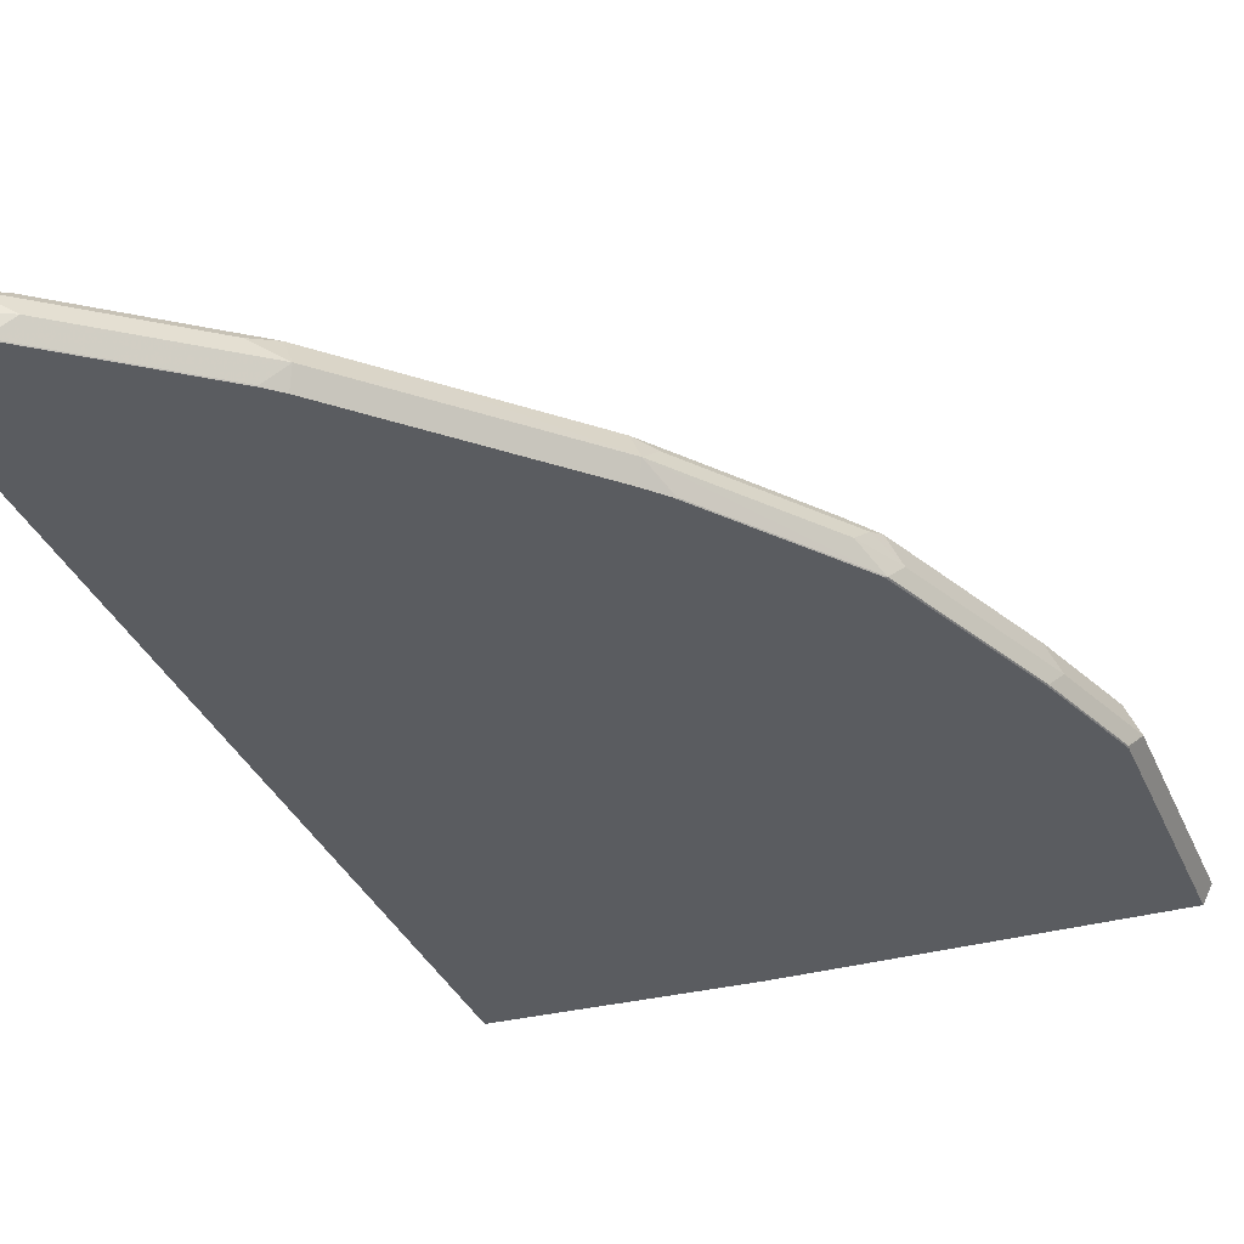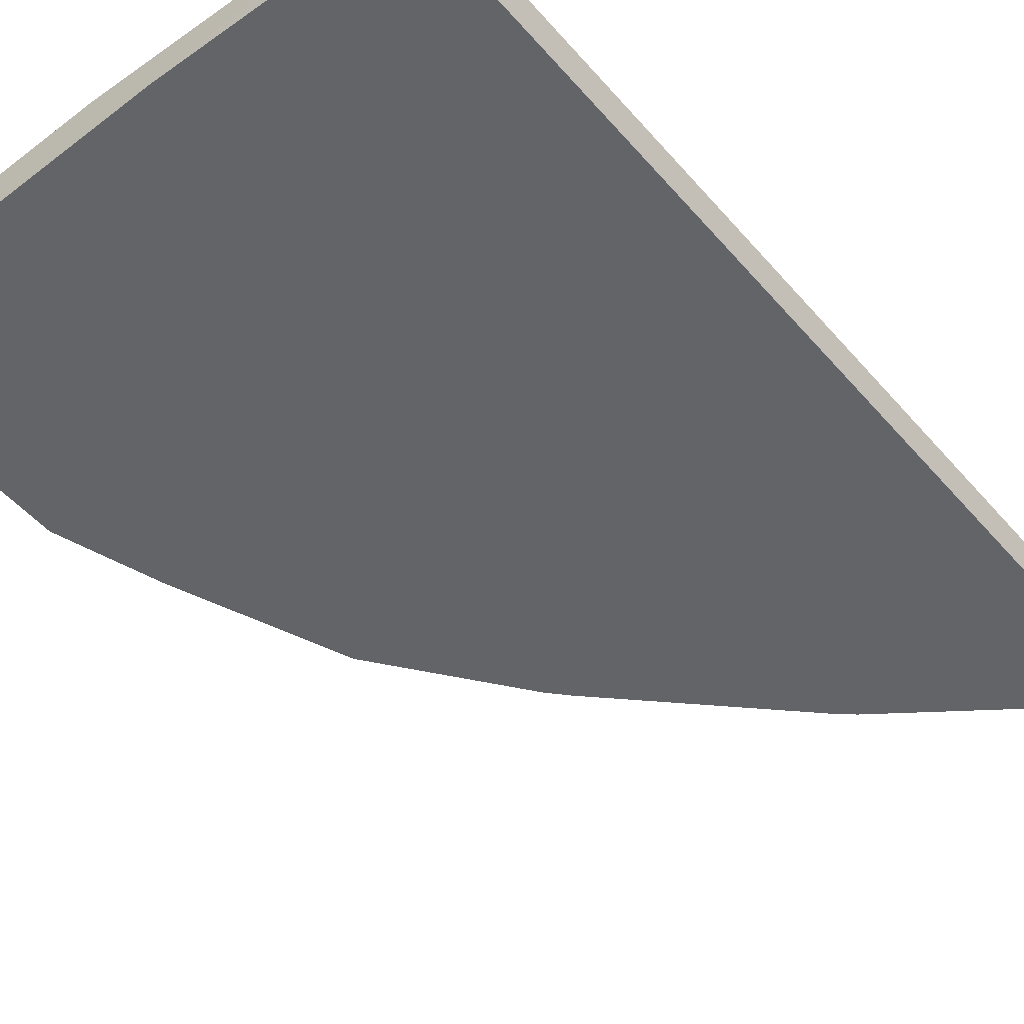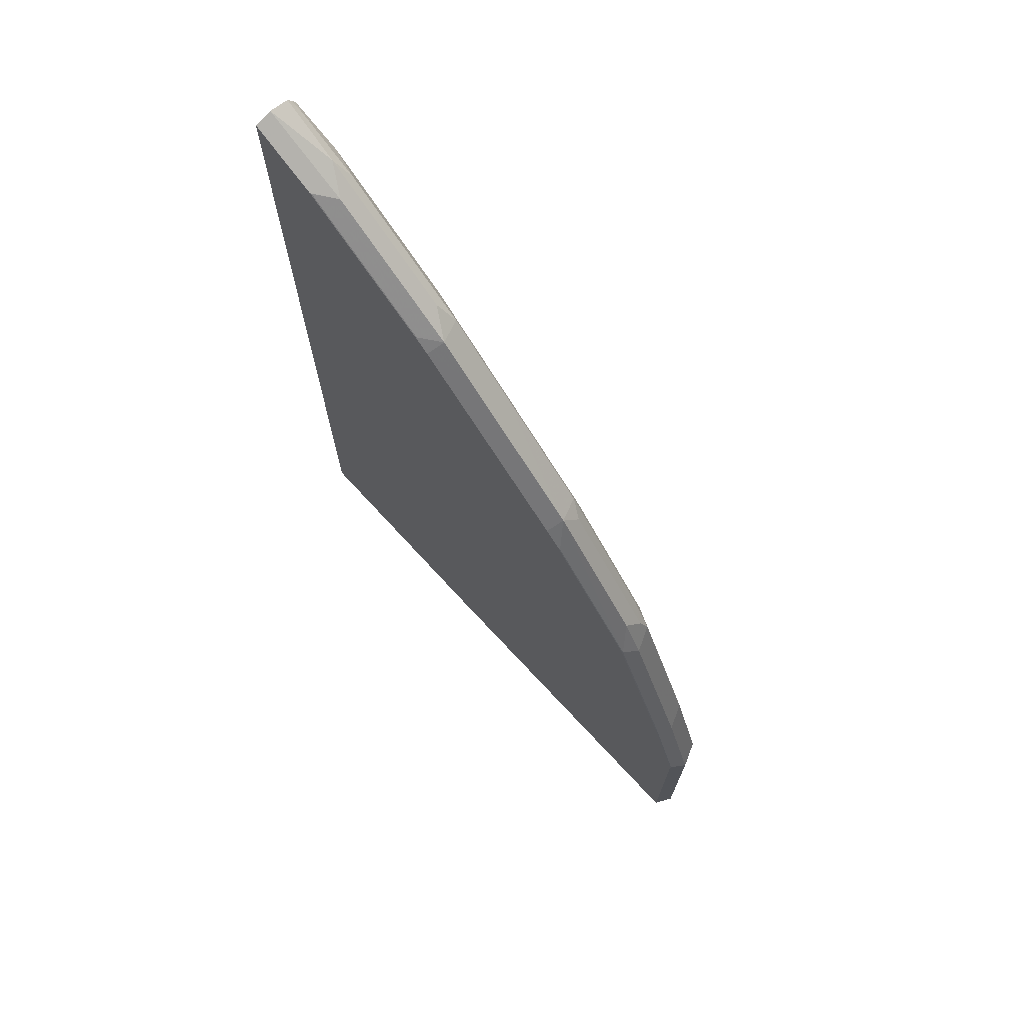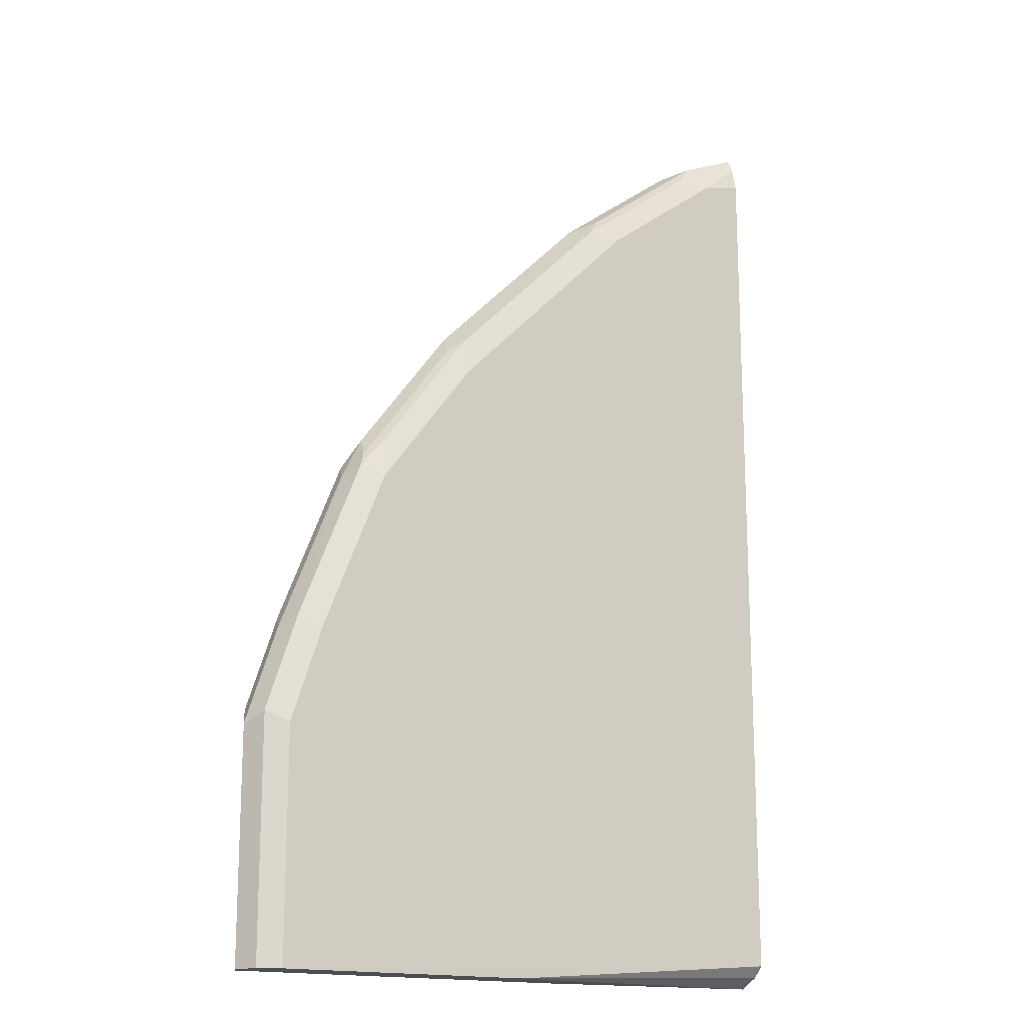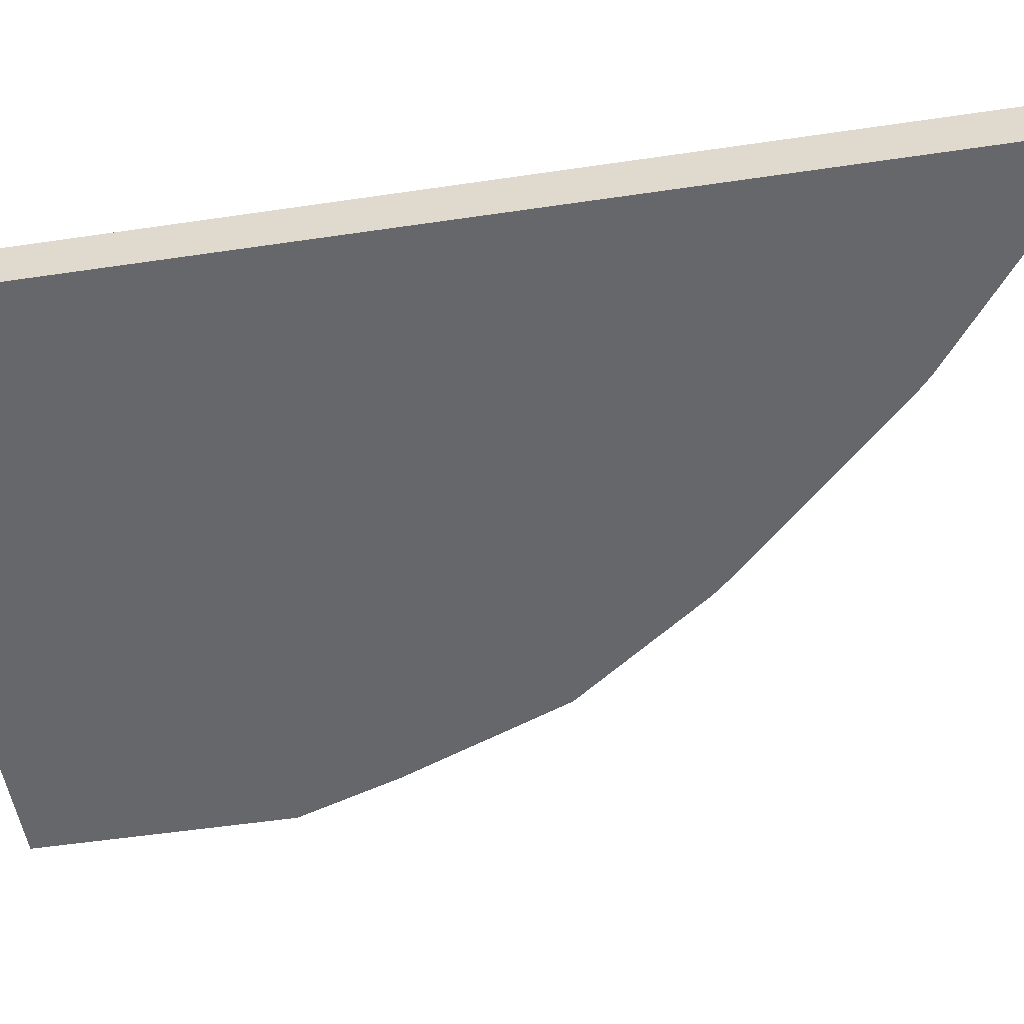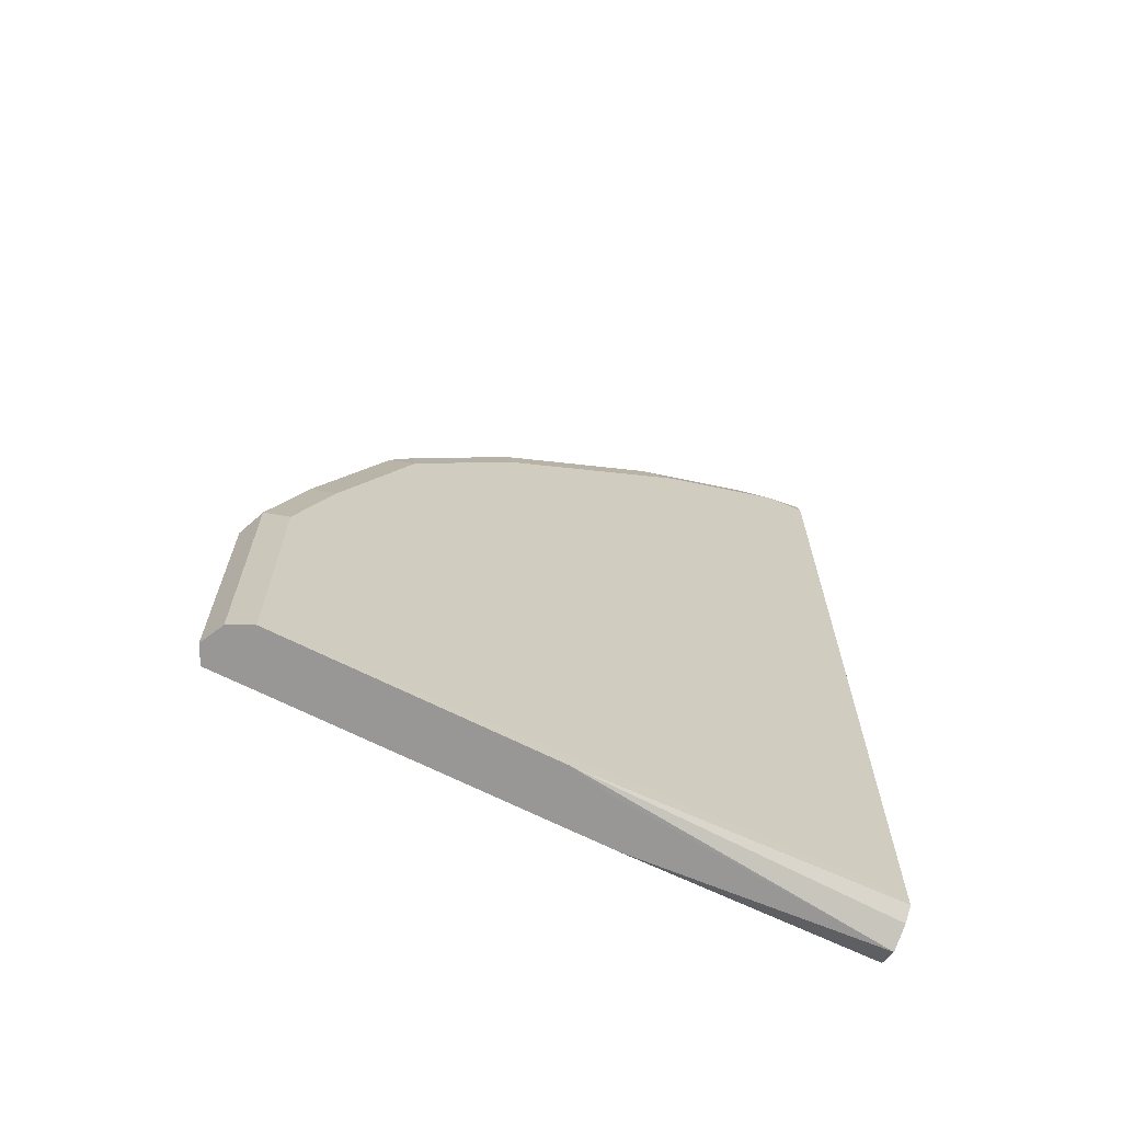
<metadata>
{"format":"obj","ext":"obj","renderer":"f3d","projection":"perspective","resolution":1024,"background":"white","views":[{"elev":-33.8,"azim":20.7,"up":"+Y"},{"elev":-51.3,"azim":-140.4,"up":"+Y"},{"elev":72.7,"azim":47.0,"up":"+Z"},{"elev":-16.3,"azim":147.2,"up":"+Z"},{"elev":-52.2,"azim":-80.9,"up":"+Y"},{"elev":-68.3,"azim":153.4,"up":"+Z"}]}
</metadata>
<code>
v 0.5189 -0.0202 0.3971
v 0.5555 -0.0101 0.3787
v 0.5189 -0.008242 0.3943
v 0.5189 -0.03039 0.3945
v 0.5594 -0.03077 0.3742
v 0.5724 -0.0202 0.3703
v 0.6363 -0.0101 0.3181
v 0.5656 -0.005052 0.3661
v 0.5252 -0.005052 0.3863
v 0.5189 -0.005584 0.3898
v 0.5189 -0.03077 0.3944
v 0.519 -0.03077 0.3943
v 0.5606 -0.0303 0.3737
v 0.6402 -0.03077 0.3135
v 0.6532 -0.0202 0.3097
v 0.6464 -0.005052 0.3055
v 0.5454 -1.57e-06 0.3636
v 0.5189 -0.003457 0.3855
v 0.5189 -0.03077 -0.1967
v 0.6414 -0.0303 0.3131
v 0.6421 -0.03077 0.3121
v 0.6502 -0.03077 0.305
v 0.6734 -0.0202 0.2895
v 0.6262 -1.57e-06 0.303
v 0.6868 -0.005052 0.2651
v 0.5189 -1.57e-06 0.3699
v 0.5454 9.207e-05 0.2419
v 0.5189 -0.02445 -0.1999
v 0.6644 -0.03077 -0.2024
v 0.7512 -0.03077 0.204
v 0.7541 -0.0202 0.2087
v 0.6666 -1.57e-06 0.2626
v 0.7474 -0.005052 0.2045
v 0.7474 -1.57e-06 0.1818
v 0.5252 9.207e-05 0.2422
v 0.5189 9.207e-05 0.2421
v 0.5653 9.207e-05 0.2221
v 0.5189 -0.0202 -0.202
v 0.6842 -0.00524 -0.2024
v 0.8835 -0.03077 -0.2024
v 0.7614 -0.03077 0.1928
v 0.7575 -0.0101 0.1969
v 0.7625 -0.0303 0.1919
v 0.8232 -0.0303 0.1111
v 0.8147 -0.0202 0.1279
v 0.808 -0.005052 0.1237
v 0.808 -1.57e-06 0.101
v 0.5189 9.207e-05 -0.1879
v 0.6663 9.207e-05 1.016e-05
v 0.707 -1.57e-06 -0.2024
v 0.6847 -0.004959 -0.2024
v 0.6845 -0.005082 -0.2024
v 0.5189 -0.006735 -0.1952
v 0.8888 -0.0202 -0.2024
v 0.8835 -0.03077 -0.05186
v 0.822 -0.03077 0.112
v 0.8181 -0.0101 0.1161
v 0.8282 -0.0202 0.101
v 0.8633 -0.03077 0.008754
v 0.8635 -0.0303 0.0101
v 0.8686 -0.0202 1.016e-05
v 0.8215 -0.006735 0.1077
v 0.8619 -0.006735 0.006758
v 0.8484 -1.57e-06 1.016e-05
v 0.545 9.207e-05 -0.1813
v 0.8686 -1.57e-06 -0.2024
v 0.5189 5.582e-05 -0.1881
v 0.8686 -1.57e-06 -0.06055
v 0.6663 9.207e-05 -0.01982
v 0.8888 -0.0202 -0.06055
v 0.8821 -0.006735 -0.2024
v 0.8838 -0.0303 -0.05046
v 0.8821 -0.006735 -0.05386
v 0.6662 9.207e-05 -0.03989
f 32 34 37
f 33 46 47
f 31 57 42
f 33 42 57
f 33 57 46
f 33 47 34
f 38 53 50
f 37 47 49
f 38 50 51
f 38 51 52
f 38 52 39
f 31 45 57
f 40 54 70
f 34 47 37
f 31 44 45
f 27 36 35
f 31 41 43
f 27 74 65
f 27 65 48
f 27 48 36
f 40 70 55
f 28 38 29
f 29 38 39
f 29 39 52
f 29 52 51
f 29 51 50
f 29 50 66
f 29 66 71
f 29 71 54
f 29 54 40
f 30 41 31
f 31 42 33
f 31 43 44
f 41 56 44
f 48 65 66
f 44 58 45
f 55 70 72
f 55 72 59
f 57 58 62
f 58 61 63
f 58 63 62
f 59 72 60
f 54 73 70
f 60 72 70
f 61 70 63
f 63 70 73
f 63 73 68
f 63 68 64
f 65 74 66
f 27 69 74
f 60 70 61
f 54 71 73
f 50 53 67
f 49 66 69
f 44 56 59
f 44 59 60
f 44 60 61
f 66 74 69
f 44 61 58
f 45 58 57
f 46 57 62
f 46 62 47
f 47 62 63
f 47 63 64
f 47 64 49
f 48 66 50
f 48 50 67
f 49 64 68
f 49 68 66
f 41 44 43
f 27 49 69
f 5 29 40
f 27 32 37
f 2 15 7
f 2 7 16
f 2 16 8
f 2 8 3
f 3 8 9
f 3 9 10
f 2 6 15
f 4 11 12
f 5 13 6
f 5 12 11
f 5 11 19
f 5 19 29
f 5 40 55
f 5 55 59
f 4 12 5
f 5 59 56
f 1 6 2
f 1 4 5
f 66 68 73
f 1 2 3
f 1 3 10
f 1 10 18
f 1 18 26
f 1 26 36
f 1 5 6
f 1 36 48
f 1 67 53
f 1 53 38
f 1 38 28
f 1 28 19
f 1 19 11
f 1 11 4
f 1 48 67
f 5 56 41
f 5 41 30
f 5 30 22
f 17 26 18
f 17 24 27
f 17 27 26
f 19 28 29
f 20 21 22
f 22 30 23
f 16 32 24
f 23 30 31
f 24 32 27
f 25 31 33
f 25 33 34
f 25 34 32
f 26 27 35
f 26 35 36
f 23 31 25
f 16 25 32
f 15 25 16
f 15 23 25
f 5 22 21
f 5 21 14
f 5 14 20
f 5 20 13
f 6 13 20
f 6 20 15
f 7 15 16
f 8 17 9
f 8 16 24
f 8 24 17
f 9 18 10
f 9 17 18
f 14 21 20
f 15 20 22
f 15 22 23
f 27 37 49
f 66 73 71

</code>
